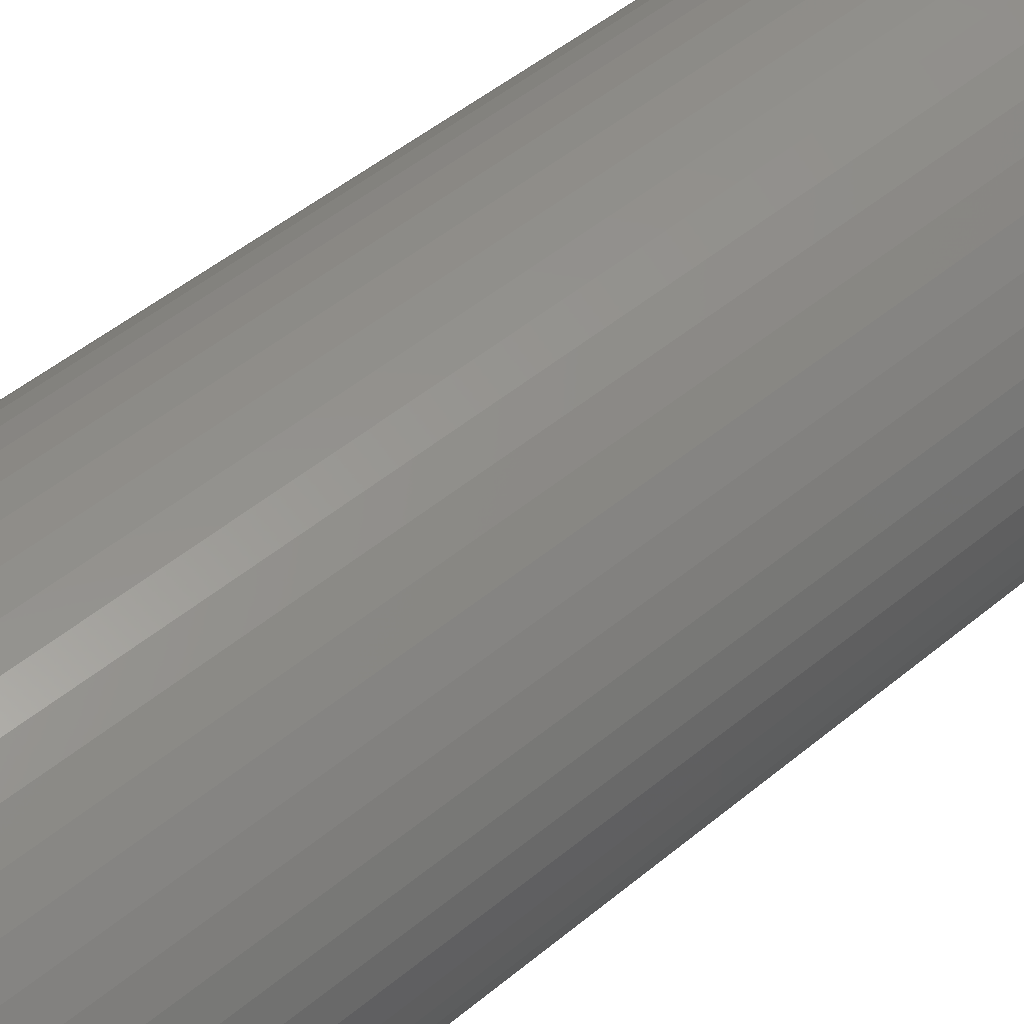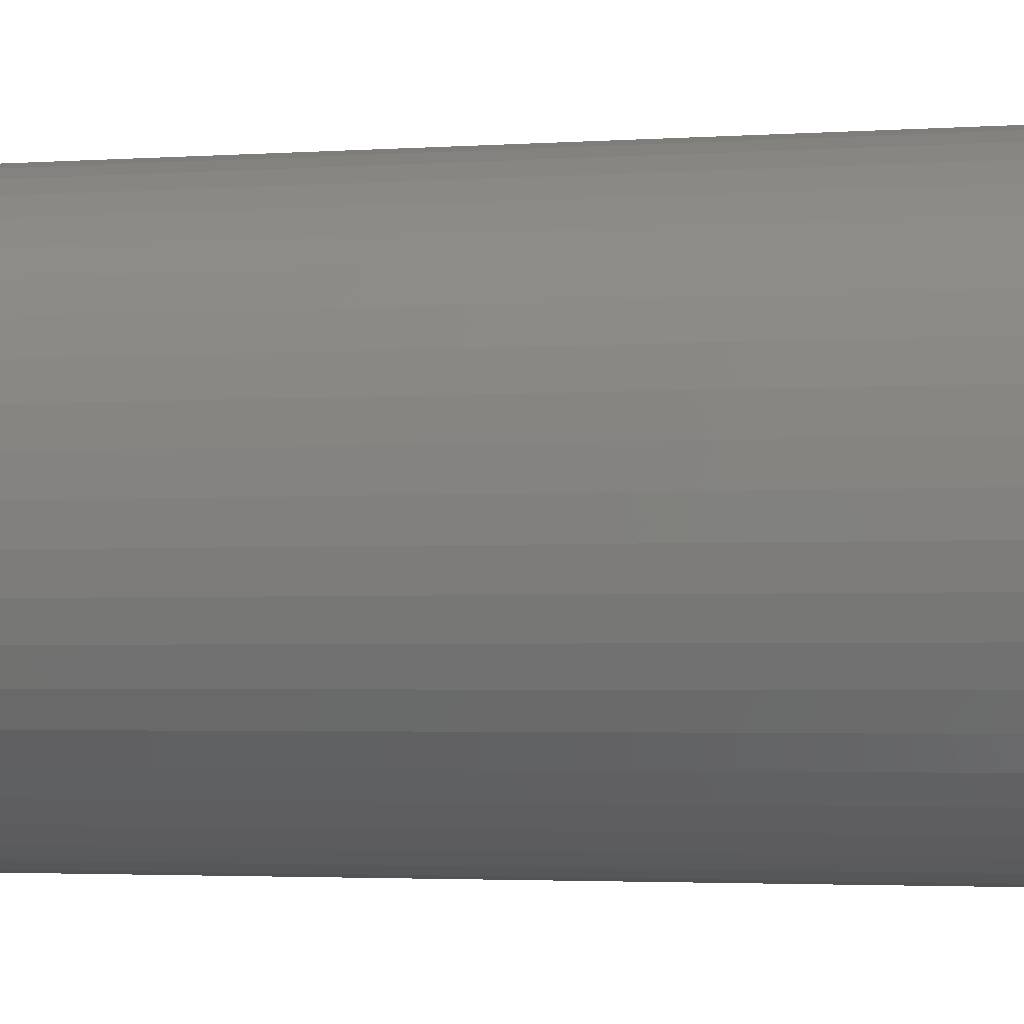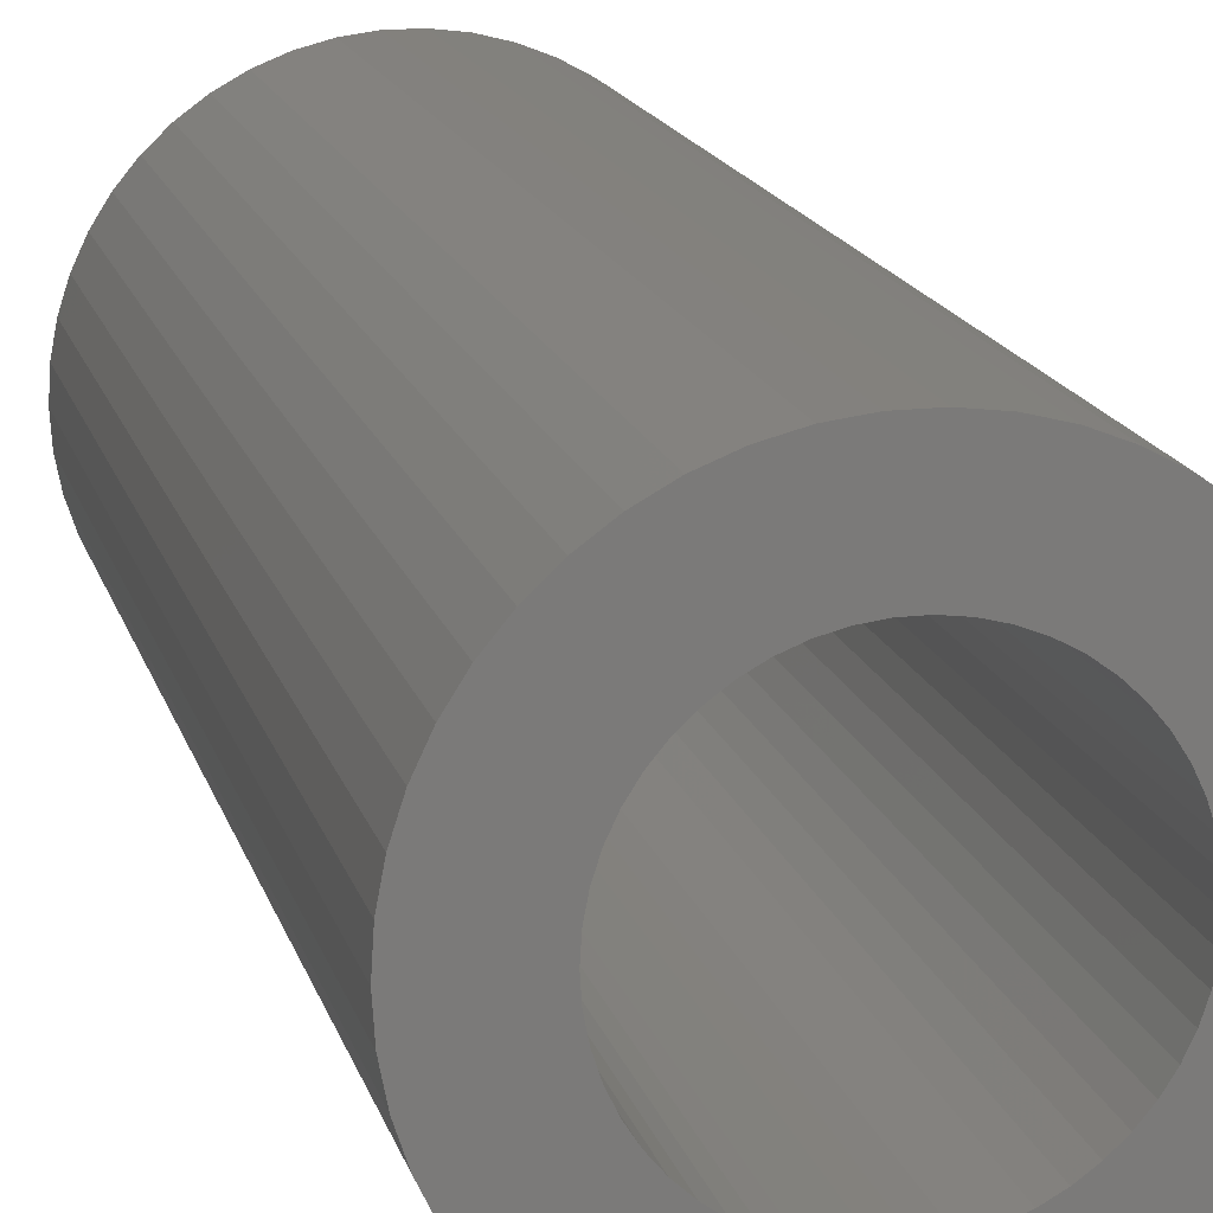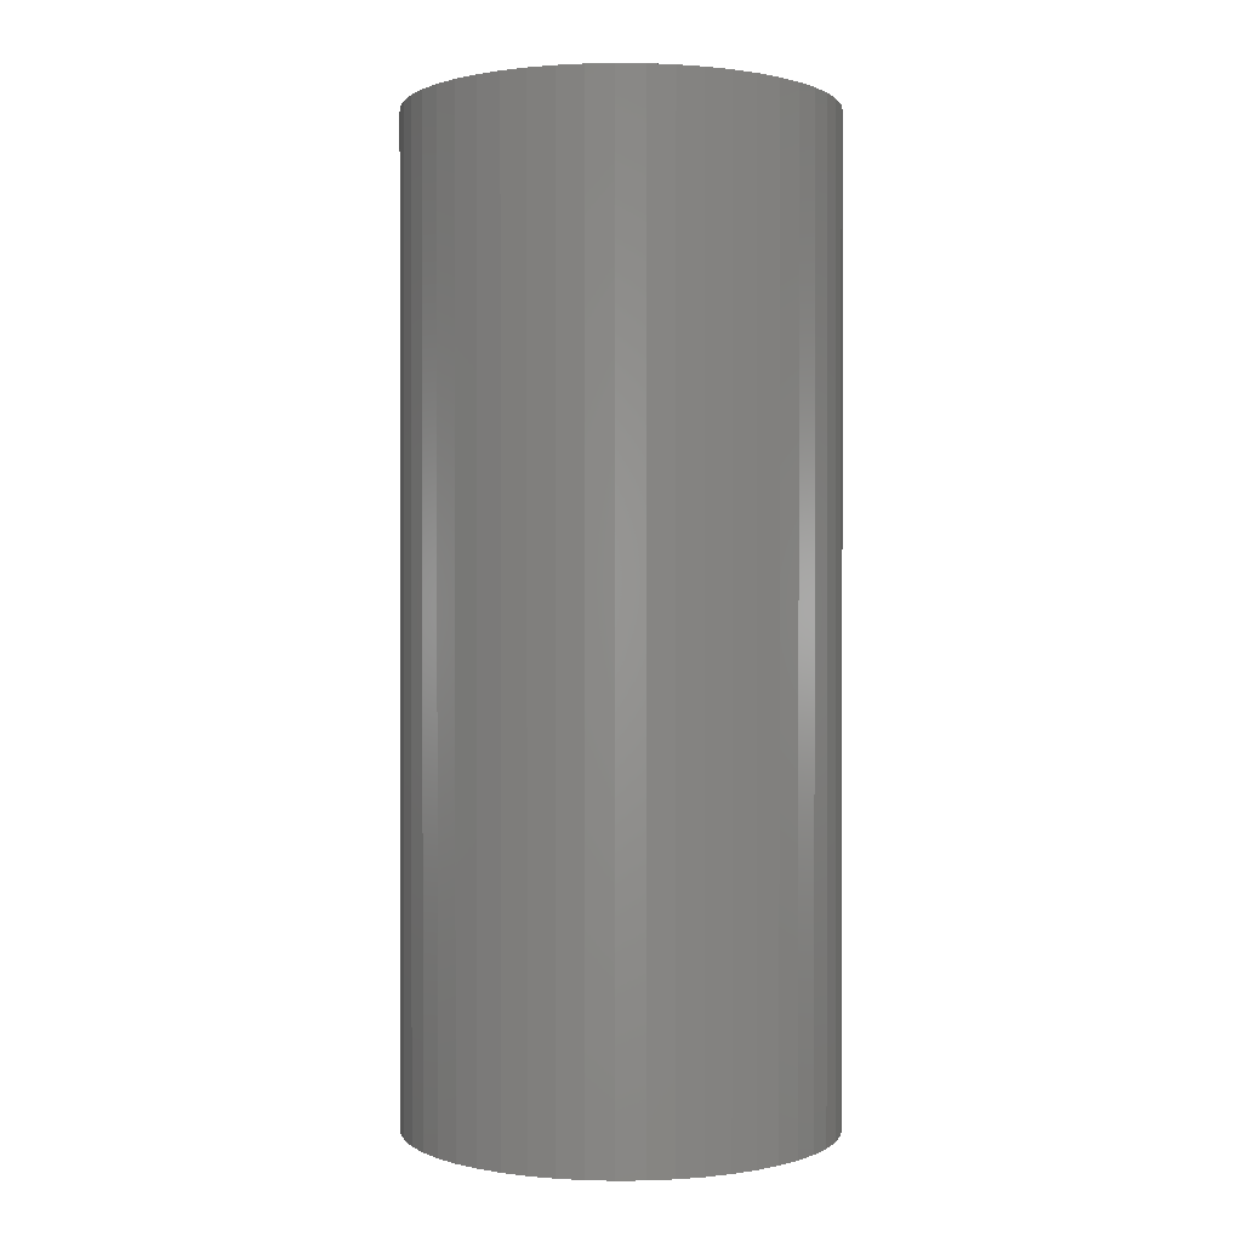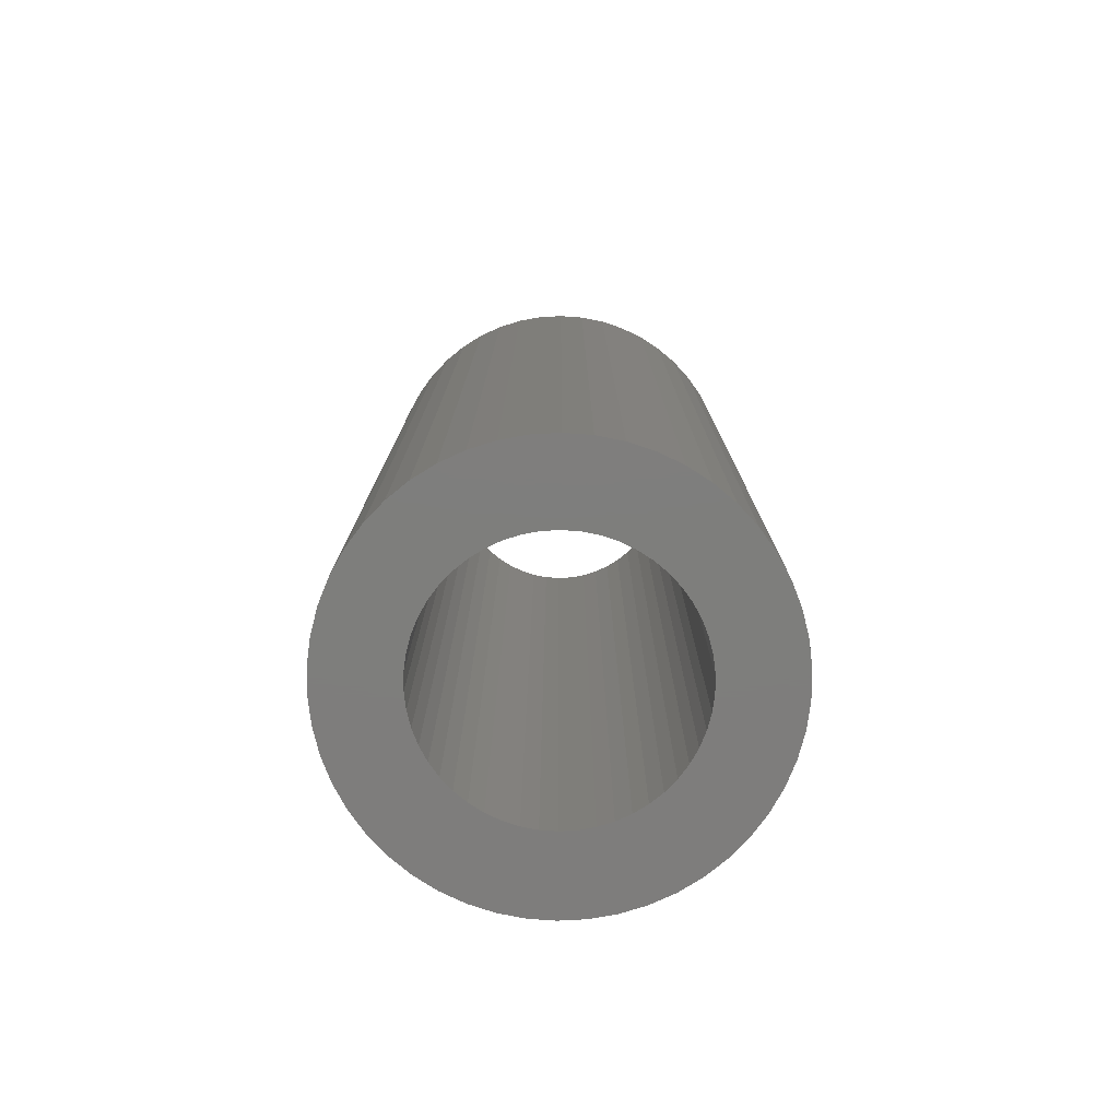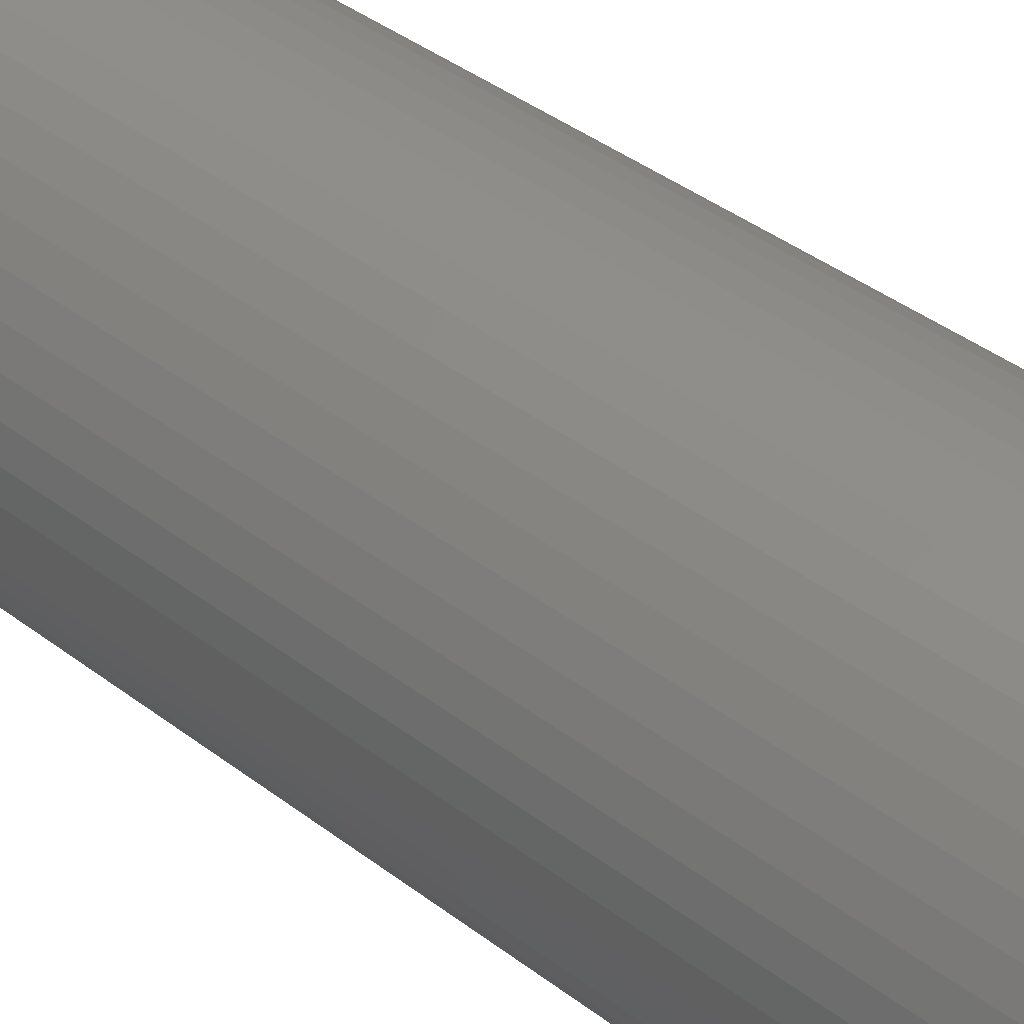
<metadata>
{"format":"stl","ext":"stl","renderer":"f3d","projection":"perspective","resolution":1024,"background":"white","views":[{"elev":49.5,"azim":-132.5,"up":"+Y"},{"elev":-2.5,"azim":-74.9,"up":"+Y"},{"elev":15.9,"azim":-13.9,"up":"+Y"},{"elev":0.5,"azim":76.9,"up":"+Z"},{"elev":-77.7,"azim":-68.9,"up":"+Z"},{"elev":43.5,"azim":-48.6,"up":"+Y"}]}
</metadata>
<code>
# stl→obj: 200 verts, 400 faces
v 8.5 0 19.5
v 8.433 1.065 -19.5
v 8.433 1.065 19.5
v 8.5 0 -19.5
v -8.5 0 -19.5
v -8.433 1.065 19.5
v -8.433 1.065 -19.5
v -8.5 0 19.5
v 0.5337 8.483 -19.5
v -0.5337 8.483 19.5
v 0.5337 8.483 19.5
v -0.5337 8.483 -19.5
v -0.5337 -8.483 -19.5
v 0.5337 -8.483 19.5
v -0.5337 -8.483 19.5
v 0.5337 -8.483 -19.5
v 6.196 5.819 -19.5
v 5.418 6.549 19.5
v 6.196 5.819 19.5
v 5.418 6.549 -19.5
v -5.418 6.549 -19.5
v -6.196 5.819 19.5
v -5.418 6.549 19.5
v -6.196 5.819 -19.5
v -2.627 8.084 -19.5
v -3.619 7.691 19.5
v -2.627 8.084 19.5
v -3.619 7.691 -19.5
v 7.903 3.129 19.5
v 7.449 4.095 -19.5
v 7.449 4.095 19.5
v 7.903 3.129 -19.5
v 3.619 7.691 -19.5
v 2.627 8.084 19.5
v 3.619 7.691 19.5
v 2.627 8.084 -19.5
v 1.593 8.349 19.5
v 1.593 8.349 -19.5
v 4.555 7.177 -19.5
v 4.555 7.177 19.5
v -7.903 3.129 -19.5
v -7.449 4.095 19.5
v -7.449 4.095 -19.5
v -7.903 3.129 19.5
v 5.25 0 19.5
v 5.209 0.658 19.5
v 8.233 2.114 19.5
v 8.433 -1.065 19.5
v 5.085 1.306 19.5
v 5.209 -0.658 19.5
v 4.881 1.933 19.5
v 8.233 -2.114 19.5
v 4.601 2.529 19.5
v 6.877 4.996 19.5
v 5.085 -1.306 19.5
v 4.247 3.086 19.5
v 7.903 -3.129 19.5
v 3.827 3.594 19.5
v 4.881 -1.933 19.5
v 7.449 -4.095 19.5
v 3.346 4.045 19.5
v 2.813 4.433 19.5
v 2.235 4.75 19.5
v 1.622 4.993 19.5
v 0.9838 5.157 19.5
v 0.3296 5.24 19.5
v -0.3296 5.24 19.5
v -0.9838 5.157 19.5
v -1.593 8.349 19.5
v -1.622 4.993 19.5
v -2.235 4.75 19.5
v -2.813 4.433 19.5
v -4.555 7.177 19.5
v -3.346 4.045 19.5
v -3.827 3.594 19.5
v -4.247 3.086 19.5
v -6.877 4.996 19.5
v -4.601 2.529 19.5
v -4.881 1.933 19.5
v 4.601 -2.529 19.5
v 6.877 -4.996 19.5
v 4.247 -3.086 19.5
v 6.196 -5.819 19.5
v 3.827 -3.594 19.5
v 5.418 -6.549 19.5
v 3.346 -4.045 19.5
v 4.555 -7.177 19.5
v 2.813 -4.433 19.5
v 3.619 -7.691 19.5
v 2.235 -4.75 19.5
v 2.627 -8.084 19.5
v 1.622 -4.993 19.5
v 1.593 -8.349 19.5
v 0.9838 -5.157 19.5
v 0.3296 -5.24 19.5
v -0.3296 -5.24 19.5
v -0.9838 -5.157 19.5
v -1.593 -8.349 19.5
v -1.622 -4.993 19.5
v -2.627 -8.084 19.5
v -2.235 -4.75 19.5
v -3.619 -7.691 19.5
v -2.813 -4.433 19.5
v -4.555 -7.177 19.5
v -3.346 -4.045 19.5
v -5.418 -6.549 19.5
v -3.827 -3.594 19.5
v -6.196 -5.819 19.5
v -4.247 -3.086 19.5
v -6.877 -4.996 19.5
v -4.601 -2.529 19.5
v -7.449 -4.095 19.5
v -4.881 -1.933 19.5
v -7.903 -3.129 19.5
v -5.085 -1.306 19.5
v -8.233 -2.114 19.5
v -5.209 -0.658 19.5
v -8.433 -1.065 19.5
v -5.25 0 19.5
v -5.085 1.306 19.5
v -8.233 2.114 19.5
v -5.209 0.658 19.5
v -1.593 8.349 -19.5
v 5.25 0 -19.5
v 8.433 -1.065 -19.5
v 5.209 -0.658 -19.5
v 8.233 -2.114 -19.5
v 5.085 -1.306 -19.5
v 7.903 -3.129 -19.5
v 5.209 0.658 -19.5
v 4.881 -1.933 -19.5
v 7.449 -4.095 -19.5
v 8.233 2.114 -19.5
v 4.601 -2.529 -19.5
v 6.877 -4.996 -19.5
v 5.085 1.306 -19.5
v 4.247 -3.086 -19.5
v 6.196 -5.819 -19.5
v 3.827 -3.594 -19.5
v 5.418 -6.549 -19.5
v 4.881 1.933 -19.5
v 3.346 -4.045 -19.5
v 4.555 -7.177 -19.5
v 2.813 -4.433 -19.5
v 3.619 -7.691 -19.5
v 2.235 -4.75 -19.5
v 2.627 -8.084 -19.5
v 1.622 -4.993 -19.5
v 1.593 -8.349 -19.5
v 0.9838 -5.157 -19.5
v 0.3296 -5.24 -19.5
v -0.3296 -5.24 -19.5
v -0.9838 -5.157 -19.5
v -1.593 -8.349 -19.5
v -1.622 -4.993 -19.5
v -2.627 -8.084 -19.5
v -2.235 -4.75 -19.5
v -3.619 -7.691 -19.5
v -2.813 -4.433 -19.5
v -4.555 -7.177 -19.5
v -3.346 -4.045 -19.5
v -5.418 -6.549 -19.5
v -3.827 -3.594 -19.5
v -6.196 -5.819 -19.5
v -4.247 -3.086 -19.5
v -6.877 -4.996 -19.5
v -4.601 -2.529 -19.5
v -7.449 -4.095 -19.5
v -4.881 -1.933 -19.5
v 4.601 2.529 -19.5
v 6.877 4.996 -19.5
v 4.247 3.086 -19.5
v 3.827 3.594 -19.5
v 3.346 4.045 -19.5
v 2.813 4.433 -19.5
v 2.235 4.75 -19.5
v 1.622 4.993 -19.5
v 0.9838 5.157 -19.5
v 0.3296 5.24 -19.5
v -0.3296 5.24 -19.5
v -0.9838 5.157 -19.5
v -1.622 4.993 -19.5
v -2.235 4.75 -19.5
v -2.813 4.433 -19.5
v -4.555 7.177 -19.5
v -3.346 4.045 -19.5
v -3.827 3.594 -19.5
v -4.247 3.086 -19.5
v -6.877 4.996 -19.5
v -4.601 2.529 -19.5
v -4.881 1.933 -19.5
v -5.085 1.306 -19.5
v -8.233 2.114 -19.5
v -5.209 0.658 -19.5
v -5.25 0 -19.5
v -7.903 -3.129 -19.5
v -5.085 -1.306 -19.5
v -8.233 -2.114 -19.5
v -5.209 -0.658 -19.5
v -8.433 -1.065 -19.5
f 1 2 3
f 2 1 4
f 5 6 7
f 6 5 8
f 9 10 11
f 10 9 12
f 13 14 15
f 14 13 16
f 17 18 19
f 18 17 20
f 21 22 23
f 22 21 24
f 25 26 27
f 26 25 28
f 29 30 31
f 30 29 32
f 33 34 35
f 34 33 36
f 36 37 34
f 37 36 38
f 39 35 40
f 35 39 33
f 41 42 43
f 42 41 44
f 45 1 3
f 46 3 47
f 1 45 48
f 49 47 29
f 50 48 45
f 51 29 31
f 48 50 52
f 53 31 54
f 55 52 50
f 56 54 19
f 52 55 57
f 58 19 18
f 59 57 55
f 57 59 60
f 3 46 45
f 47 49 46
f 29 51 49
f 31 53 51
f 61 18 40
f 54 56 53
f 19 58 56
f 62 40 35
f 18 61 58
f 40 62 61
f 63 35 34
f 35 63 62
f 34 64 63
f 37 64 34
f 37 65 64
f 11 65 37
f 11 66 65
f 11 67 66
f 10 67 11
f 10 68 67
f 69 68 10
f 69 70 68
f 27 70 69
f 70 27 71
f 26 71 27
f 71 26 72
f 73 72 26
f 72 73 74
f 23 74 73
f 74 23 75
f 22 75 23
f 75 22 76
f 77 76 22
f 76 77 78
f 78 42 79
f 42 78 77
f 80 60 59
f 60 80 81
f 82 81 80
f 81 82 83
f 84 83 82
f 83 84 85
f 86 85 84
f 85 86 87
f 88 87 86
f 87 88 89
f 90 89 88
f 89 90 91
f 92 91 90
f 92 93 91
f 94 93 92
f 94 14 93
f 95 14 94
f 96 14 95
f 96 15 14
f 97 15 96
f 97 98 15
f 99 98 97
f 100 99 101
f 99 100 98
f 102 101 103
f 104 103 105
f 101 102 100
f 106 105 107
f 108 107 109
f 103 104 102
f 110 109 111
f 112 111 113
f 114 113 115
f 116 115 117
f 105 106 104
f 118 117 119
f 44 79 42
f 79 44 120
f 107 108 106
f 121 120 44
f 109 110 108
f 120 121 122
f 111 112 110
f 6 122 121
f 113 114 112
f 122 6 119
f 115 116 114
f 8 119 6
f 117 118 116
f 119 8 118
f 12 69 10
f 69 12 123
f 124 4 125
f 126 125 127
f 4 124 2
f 128 127 129
f 130 2 124
f 131 129 132
f 2 130 133
f 134 132 135
f 136 133 130
f 137 135 138
f 133 136 32
f 139 138 140
f 141 32 136
f 32 141 30
f 125 126 124
f 127 128 126
f 129 131 128
f 132 134 131
f 142 140 143
f 135 137 134
f 138 139 137
f 144 143 145
f 140 142 139
f 143 144 142
f 146 145 147
f 145 146 144
f 147 148 146
f 149 148 147
f 149 150 148
f 16 150 149
f 16 151 150
f 16 152 151
f 13 152 16
f 13 153 152
f 154 153 13
f 154 155 153
f 156 155 154
f 155 156 157
f 158 157 156
f 157 158 159
f 160 159 158
f 159 160 161
f 162 161 160
f 161 162 163
f 164 163 162
f 163 164 165
f 166 165 164
f 165 166 167
f 167 168 169
f 168 167 166
f 170 30 141
f 30 170 171
f 172 171 170
f 171 172 17
f 173 17 172
f 17 173 20
f 174 20 173
f 20 174 39
f 175 39 174
f 39 175 33
f 176 33 175
f 33 176 36
f 177 36 176
f 177 38 36
f 178 38 177
f 178 9 38
f 179 9 178
f 180 9 179
f 180 12 9
f 181 12 180
f 181 123 12
f 182 123 181
f 25 182 183
f 182 25 123
f 28 183 184
f 185 184 186
f 183 28 25
f 21 186 187
f 24 187 188
f 184 185 28
f 189 188 190
f 43 190 191
f 41 191 192
f 193 192 194
f 186 21 185
f 7 194 195
f 196 169 168
f 169 196 197
f 187 24 21
f 198 197 196
f 188 189 24
f 197 198 199
f 190 43 189
f 200 199 198
f 191 41 43
f 199 200 195
f 192 193 41
f 5 195 200
f 194 7 193
f 195 5 7
f 16 93 14
f 93 16 149
f 47 32 29
f 32 47 133
f 3 133 47
f 133 3 2
f 54 17 19
f 17 54 171
f 31 171 54
f 171 31 30
f 38 11 37
f 11 38 9
f 20 40 18
f 40 20 39
f 43 77 189
f 77 43 42
f 189 22 24
f 22 189 77
f 193 44 41
f 44 193 121
f 7 121 193
f 121 7 6
f 28 73 26
f 73 28 185
f 185 23 73
f 23 185 21
f 123 27 69
f 27 123 25
f 48 4 1
f 4 48 125
f 60 129 57
f 129 60 132
f 164 106 108
f 106 164 162
f 168 114 196
f 114 168 112
f 166 112 168
f 112 166 110
f 145 87 89
f 87 145 143
f 57 127 52
f 127 57 129
f 164 110 166
f 110 164 108
f 198 118 200
f 118 198 116
f 200 8 5
f 8 200 118
f 196 116 198
f 116 196 114
f 140 83 85
f 83 140 138
f 147 89 91
f 89 147 145
f 149 91 93
f 91 149 147
f 52 125 48
f 125 52 127
f 81 132 60
f 132 81 135
f 83 135 81
f 135 83 138
f 154 15 98
f 15 154 13
f 162 104 106
f 104 162 160
f 143 85 87
f 85 143 140
f 156 98 100
f 98 156 154
f 158 100 102
f 100 158 156
f 160 102 104
f 102 160 158
f 124 46 130
f 46 124 45
f 119 194 122
f 194 119 195
f 180 66 67
f 66 180 179
f 151 96 95
f 96 151 152
f 174 58 61
f 58 174 173
f 187 74 75
f 74 187 186
f 183 70 71
f 70 183 182
f 141 53 170
f 53 141 51
f 130 49 136
f 49 130 46
f 177 63 64
f 63 177 176
f 176 62 63
f 62 176 175
f 79 190 78
f 190 79 191
f 184 71 72
f 71 184 183
f 182 68 70
f 68 182 181
f 150 95 94
f 95 150 151
f 146 92 90
f 92 146 148
f 136 51 141
f 51 136 49
f 172 58 173
f 58 172 56
f 170 56 172
f 56 170 53
f 178 64 65
f 64 178 177
f 179 65 66
f 65 179 178
f 175 61 62
f 61 175 174
f 78 188 76
f 188 78 190
f 76 187 75
f 187 76 188
f 120 191 79
f 191 120 192
f 122 192 120
f 192 122 194
f 186 72 74
f 72 186 184
f 181 67 68
f 67 181 180
f 126 45 124
f 45 126 50
f 128 50 126
f 50 128 55
f 161 107 105
f 107 161 163
f 111 169 113
f 169 111 167
f 109 167 111
f 167 109 165
f 144 90 88
f 90 144 146
f 134 59 131
f 59 134 80
f 155 101 99
f 101 155 157
f 107 165 109
f 165 107 163
f 115 199 117
f 199 115 197
f 117 195 119
f 195 117 199
f 113 197 115
f 197 113 169
f 142 88 86
f 88 142 144
f 148 94 92
f 94 148 150
f 137 80 134
f 80 137 82
f 139 82 137
f 82 139 84
f 131 55 128
f 55 131 59
f 152 97 96
f 97 152 153
f 157 103 101
f 103 157 159
f 139 86 84
f 86 139 142
f 153 99 97
f 99 153 155
f 159 105 103
f 105 159 161

</code>
